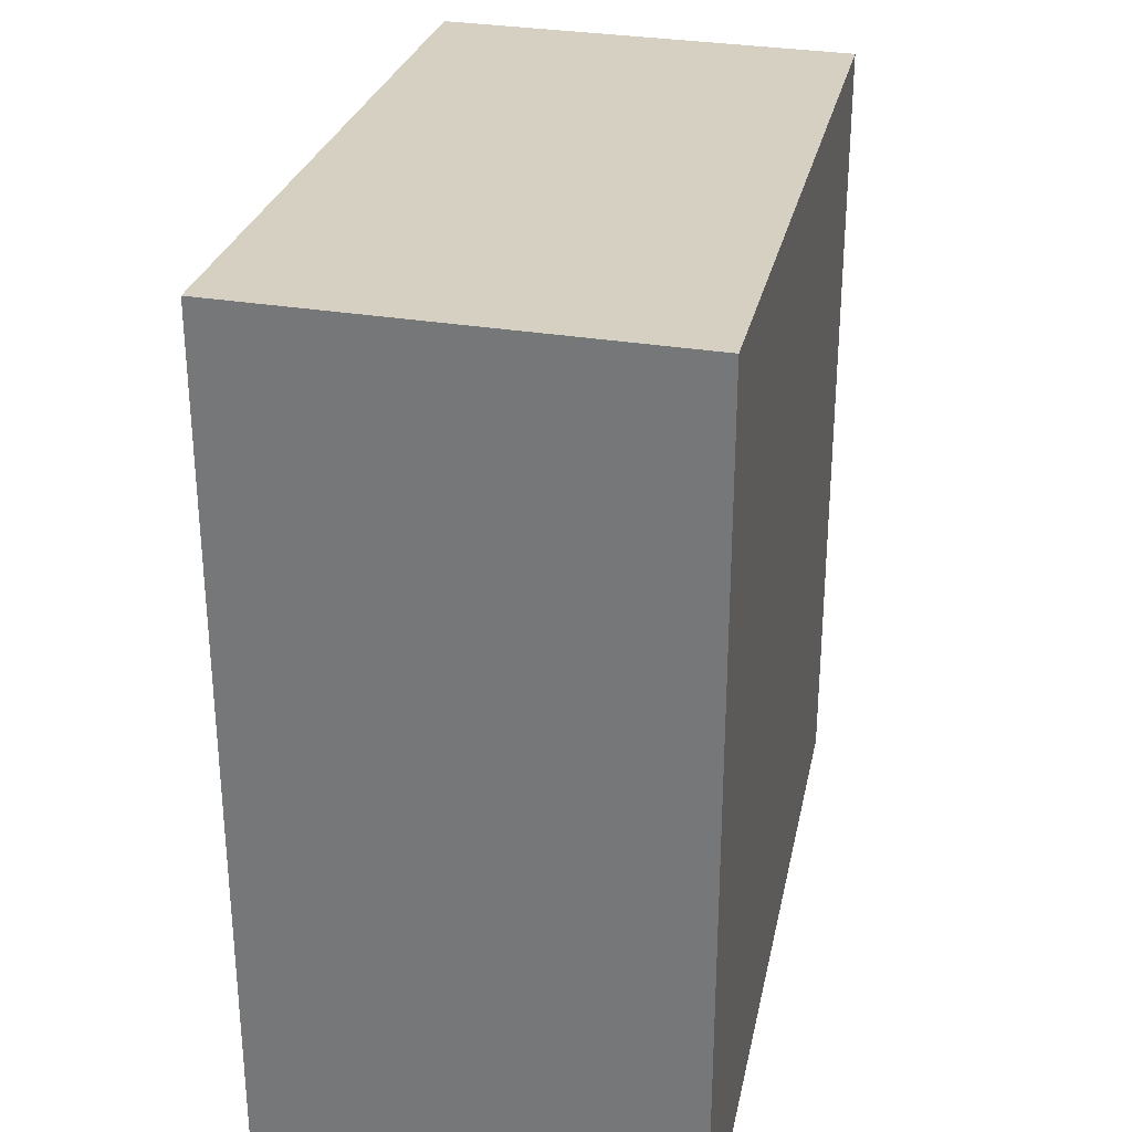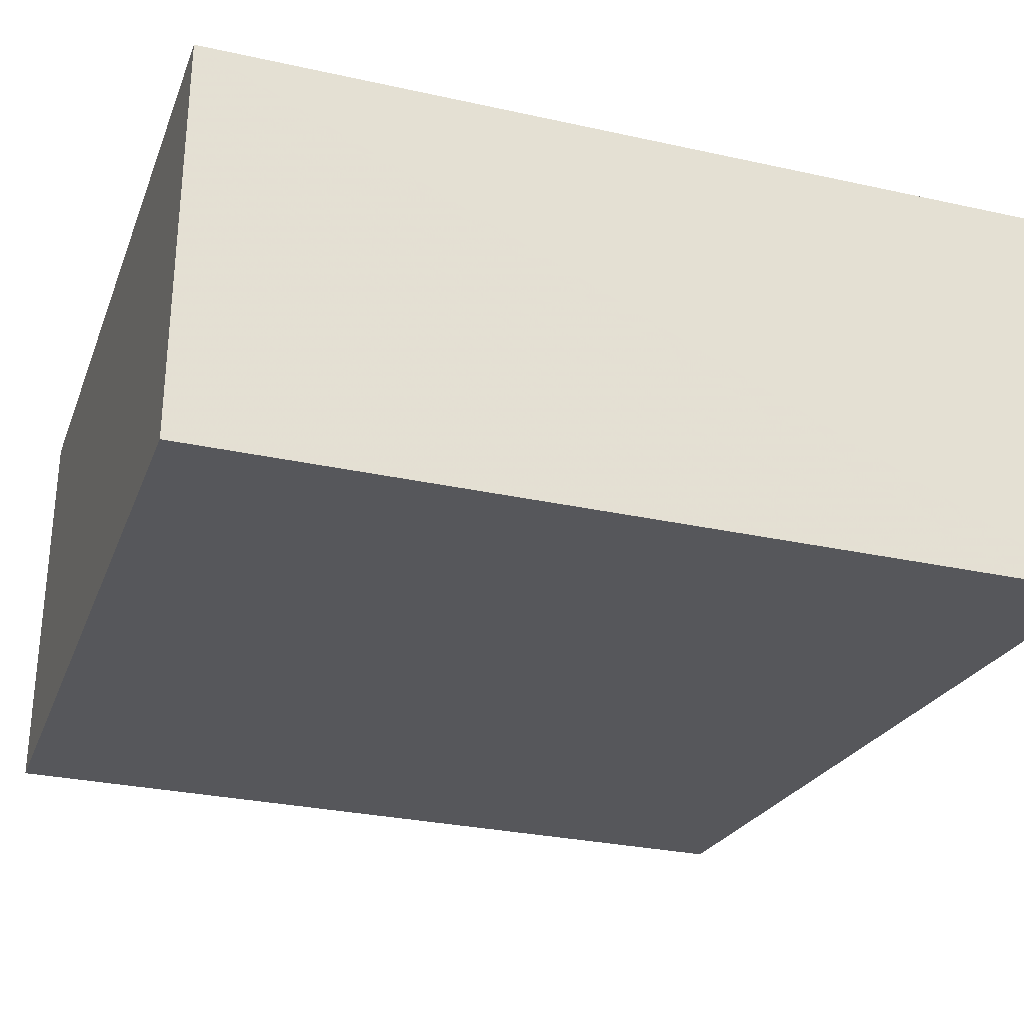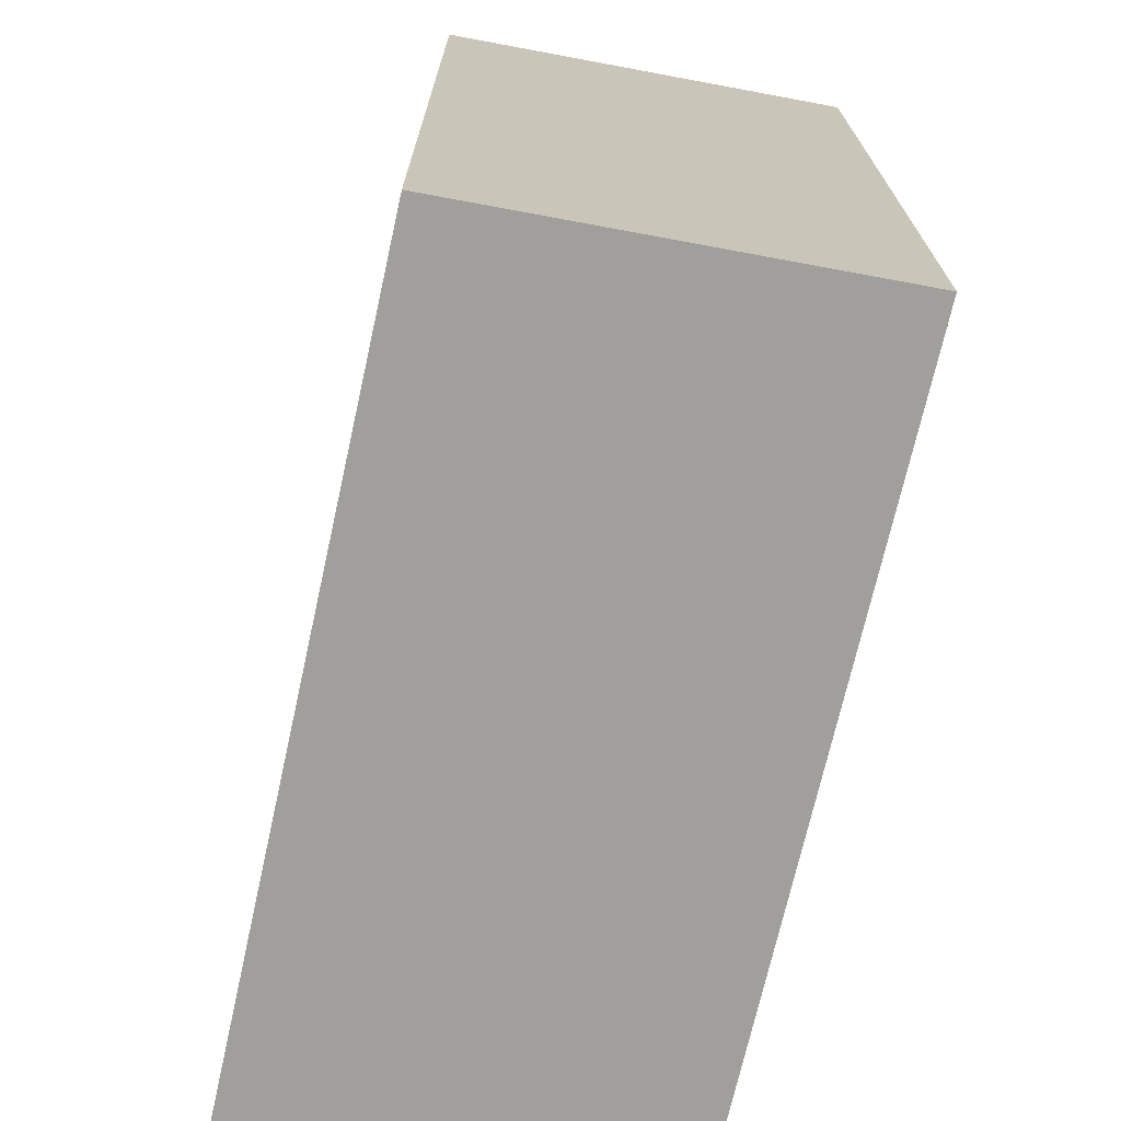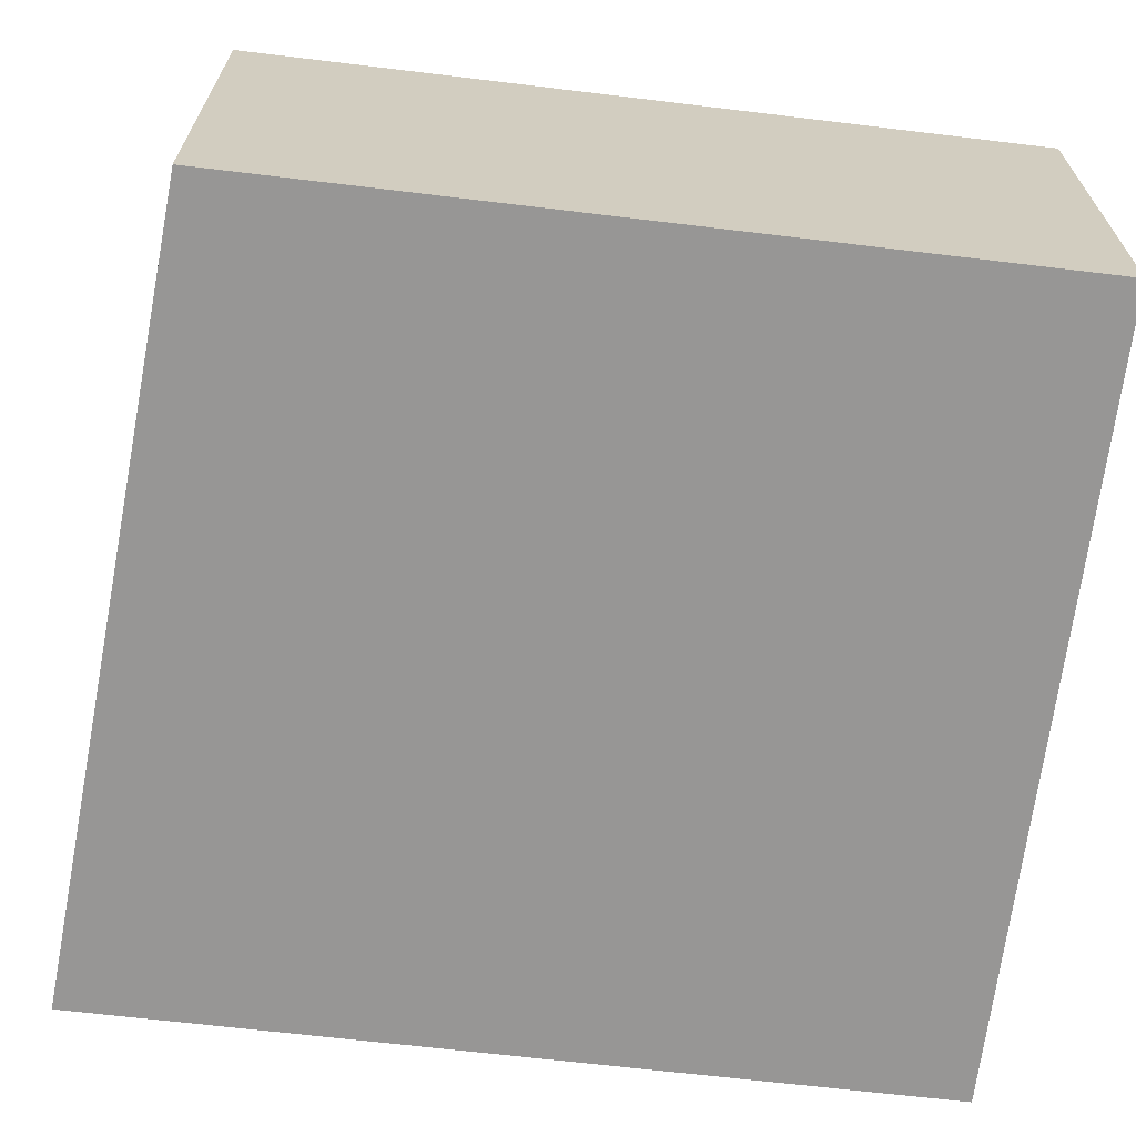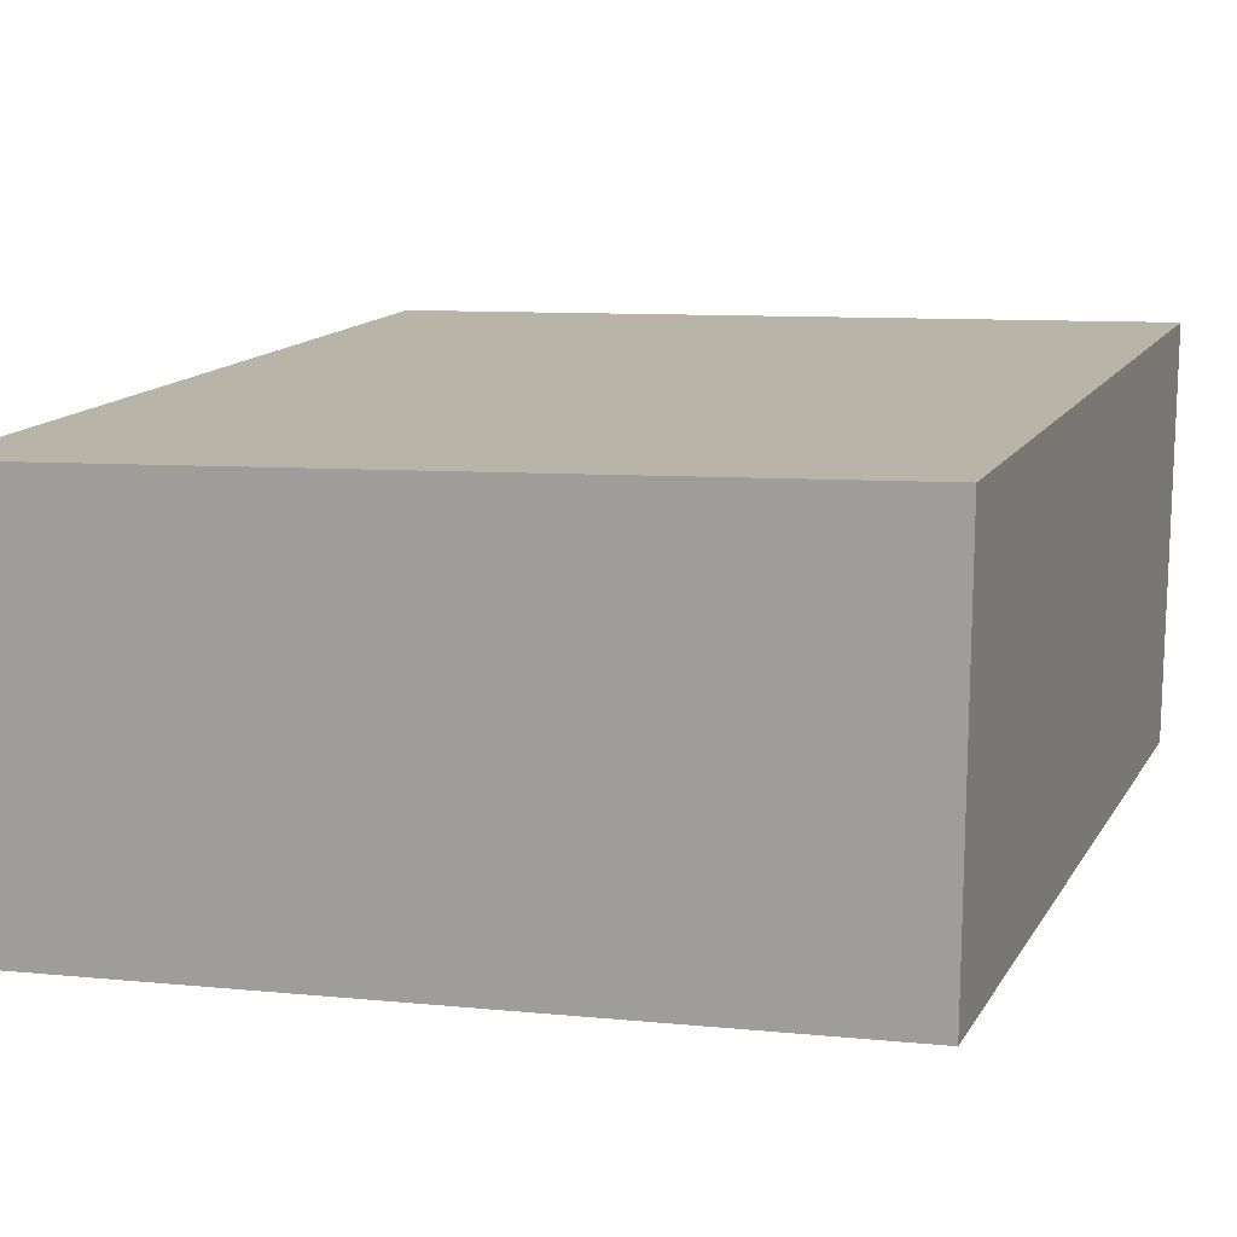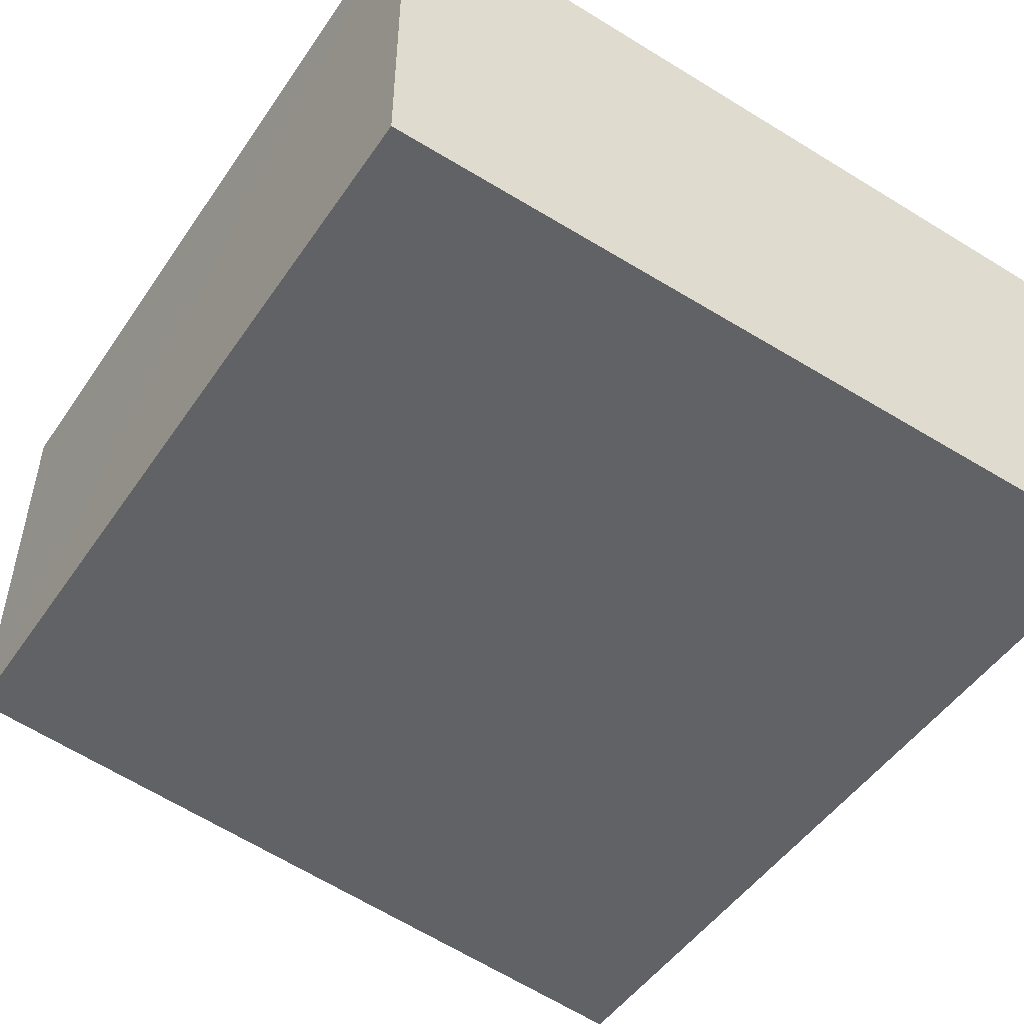
<metadata>
{"format":"obj","ext":"obj","renderer":"f3d","projection":"perspective","resolution":1024,"background":"white","views":[{"elev":30.5,"azim":103.5,"up":"+Y"},{"elev":-29.2,"azim":71.8,"up":"+Z"},{"elev":-71.2,"azim":79.5,"up":"+Y"},{"elev":-65.9,"azim":-96.9,"up":"+Z"},{"elev":14.4,"azim":-159.2,"up":"+Z"},{"elev":-49.5,"azim":-33.1,"up":"+Z"}]}
</metadata>
<code>
o 4065
v 2219 1858 9.974
v 2219 1858 9.974
v 2219 1858 9.979
v 2219 1858 10.04
v 2219 1858 10.04
v 2219 1858 10.04
v 2219 1858 9.974
v 2219 1858 9.979
v 2219 1858 9.979
v 2219 1858 10.05
v 2219 1858 9.979
v 2219 1858 10.04
v 2219 1858 10.05
v 2219 1858 10.04
v 2219 1858 10.05
v 2219 1858 10.05
v 2219 1858 9.974
v 2219 1858 10.04
v 2219 1858 9.979
v 2219 1858 10.05
v 2219 1858 10.05
v 2219 1858 9.974
v 2219 1858 10.04
v 2219 1858 10.05
v 2219 1858 9.979
v 2219 1858 9.979
v 2219 1858 10.05
v 2219 1858 9.979
v 2219 1858 9.974
f 1 2 3
f 1 4 5
f 6 2 7
f 8 9 7
f 10 7 11
f 12 13 14
f 14 15 16
f 17 15 18
f 19 20 21
f 22 23 20
f 24 25 26
f 27 28 29

</code>
